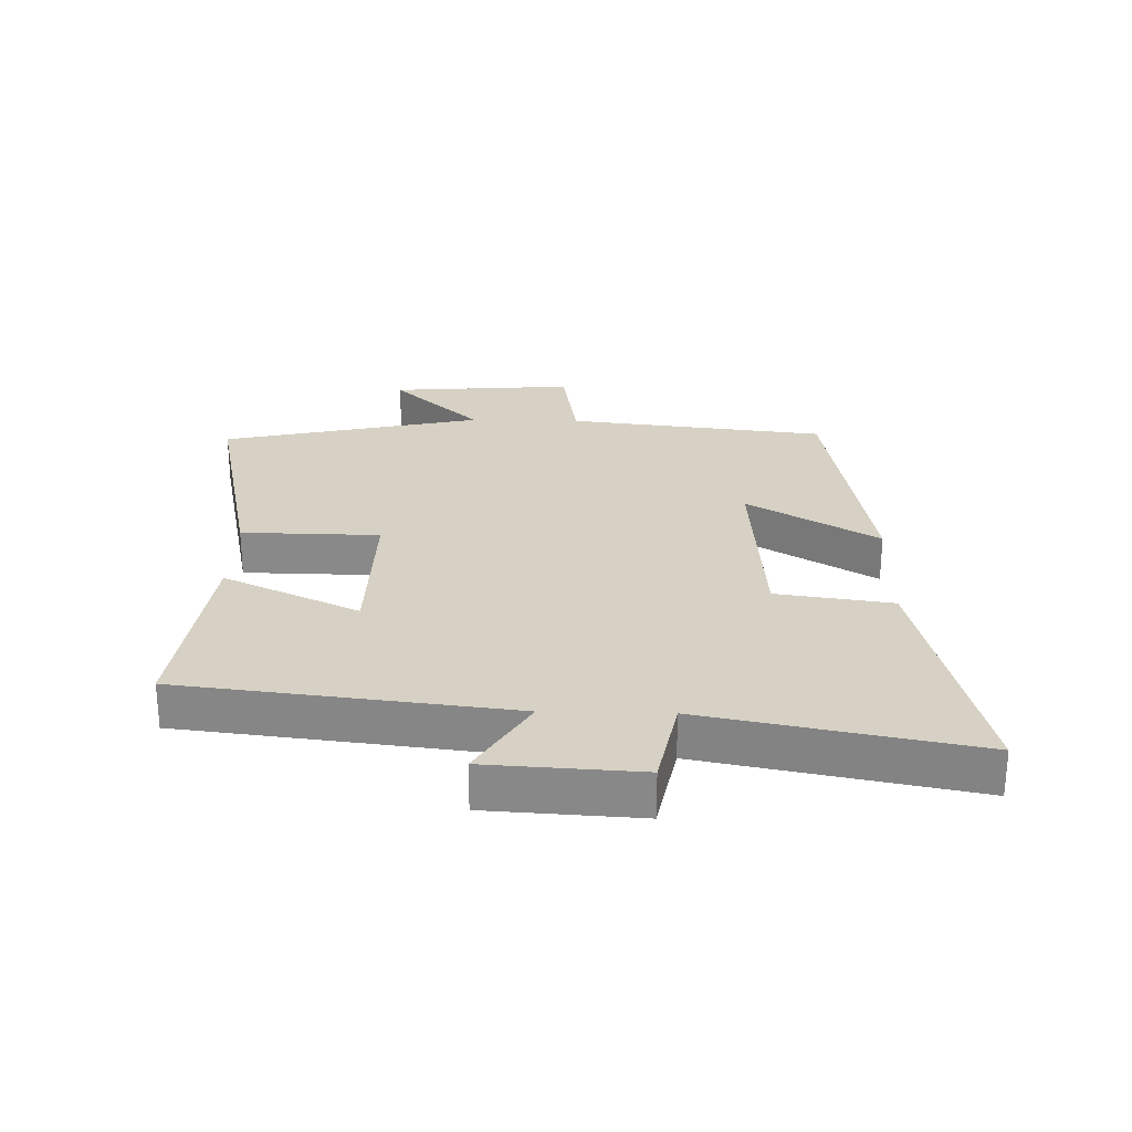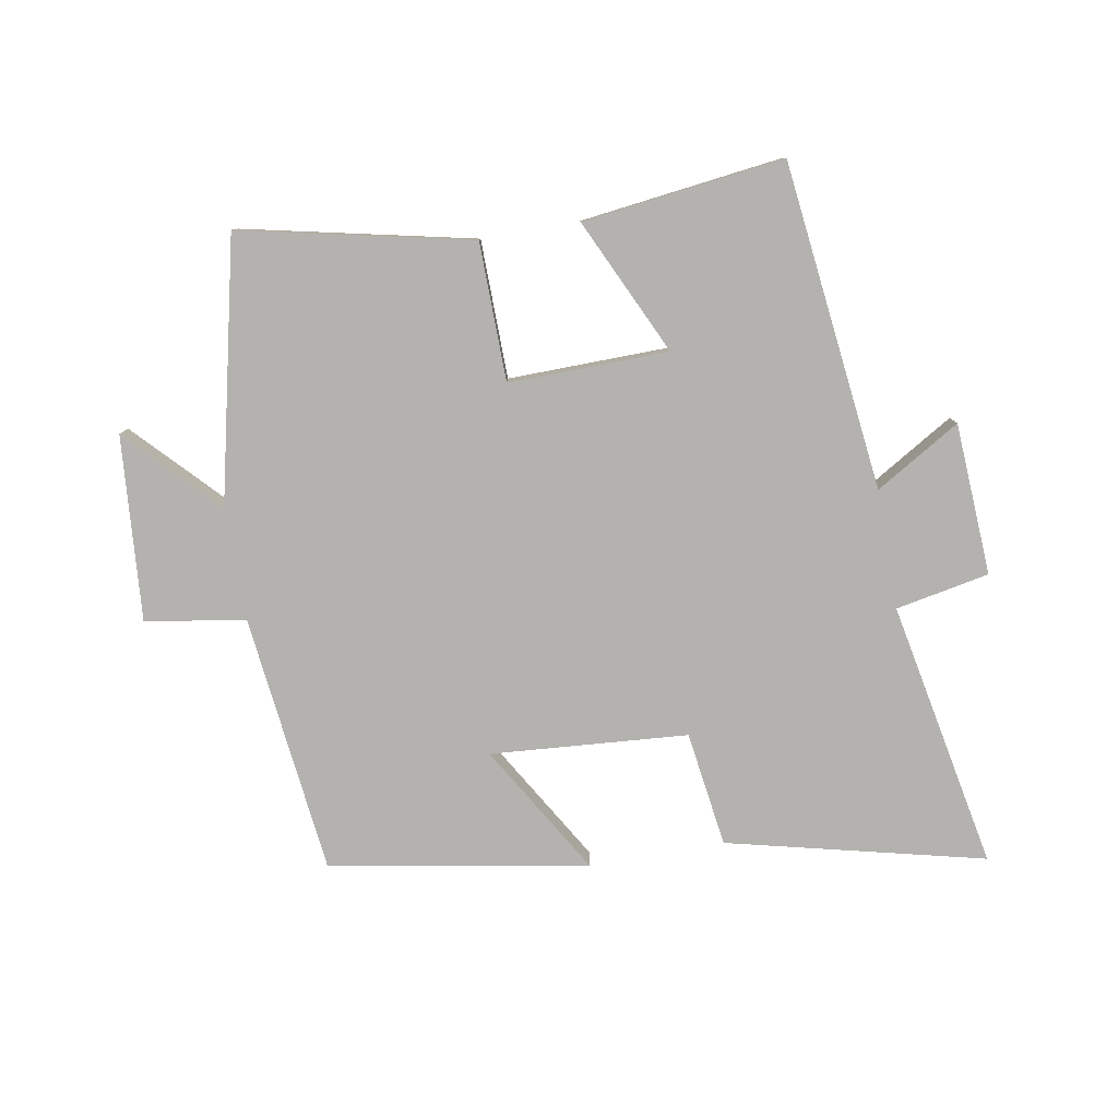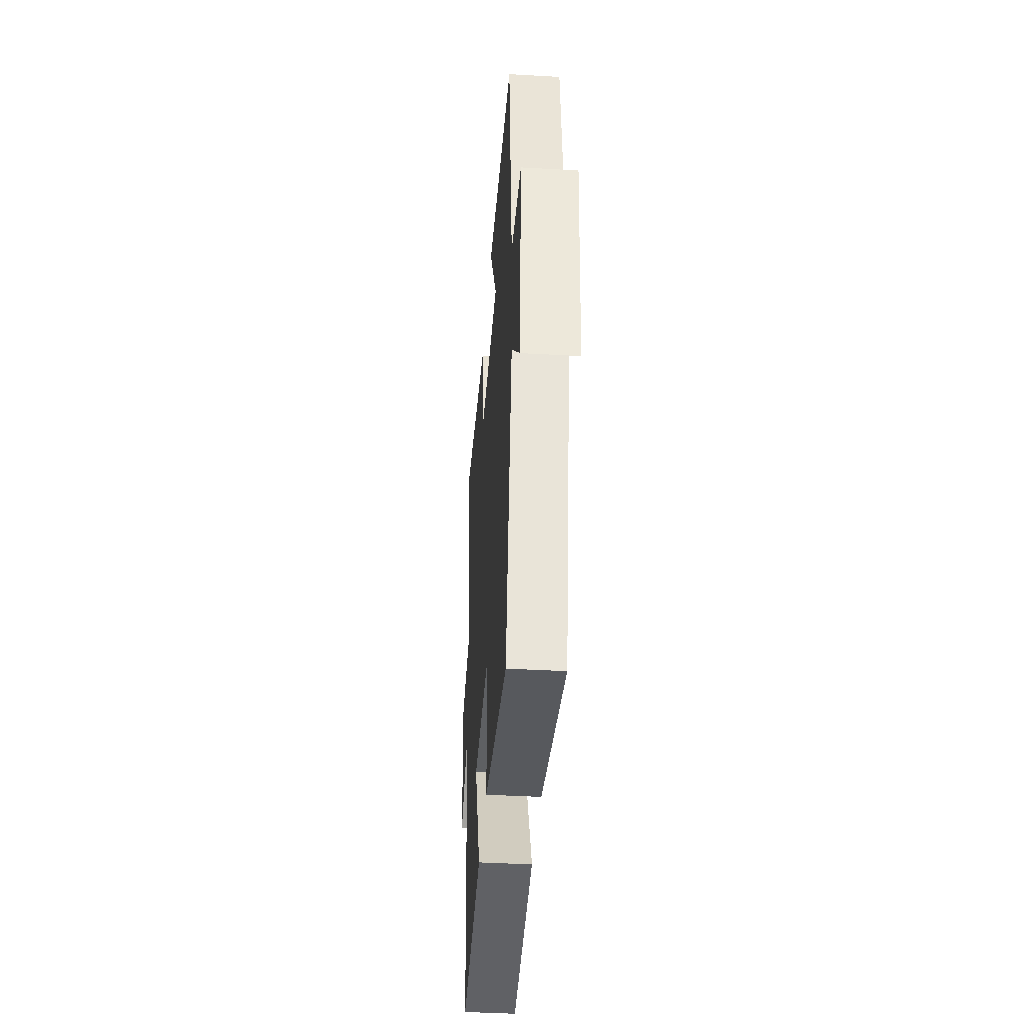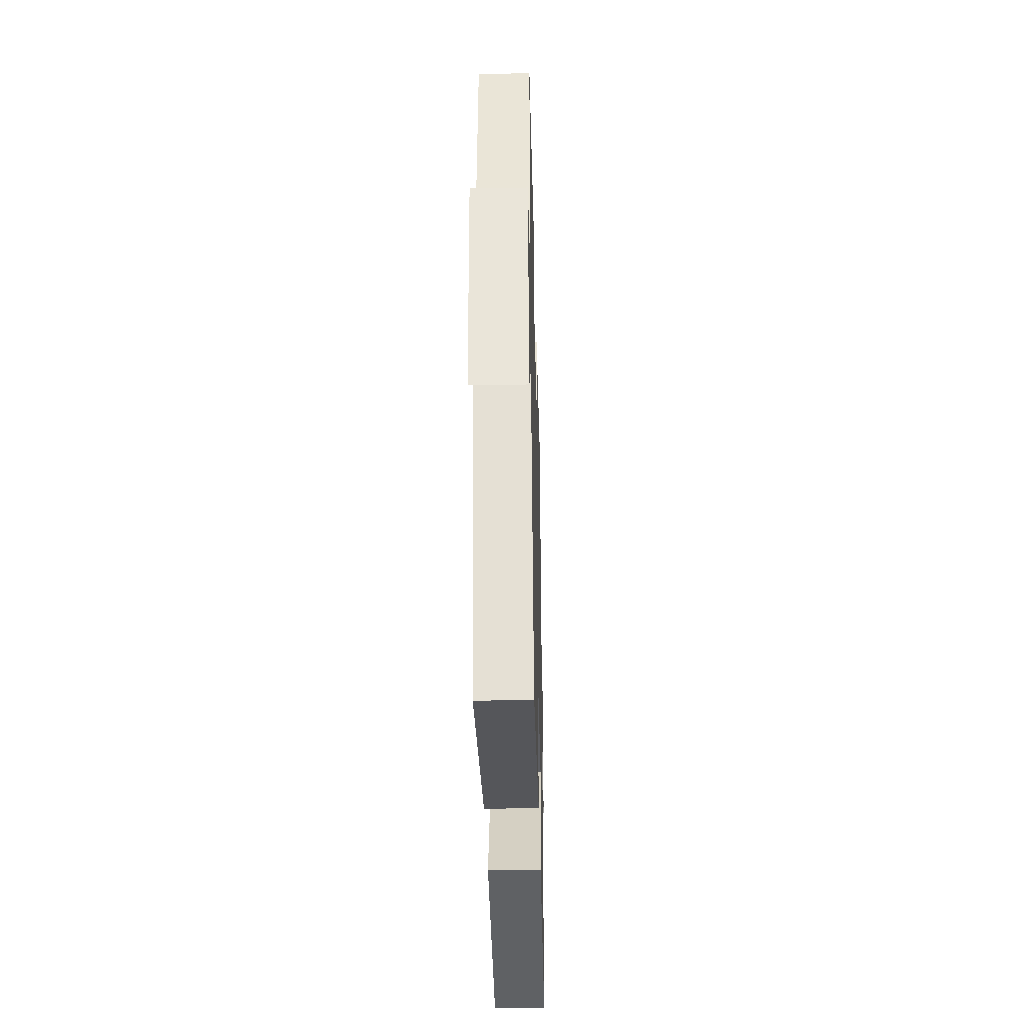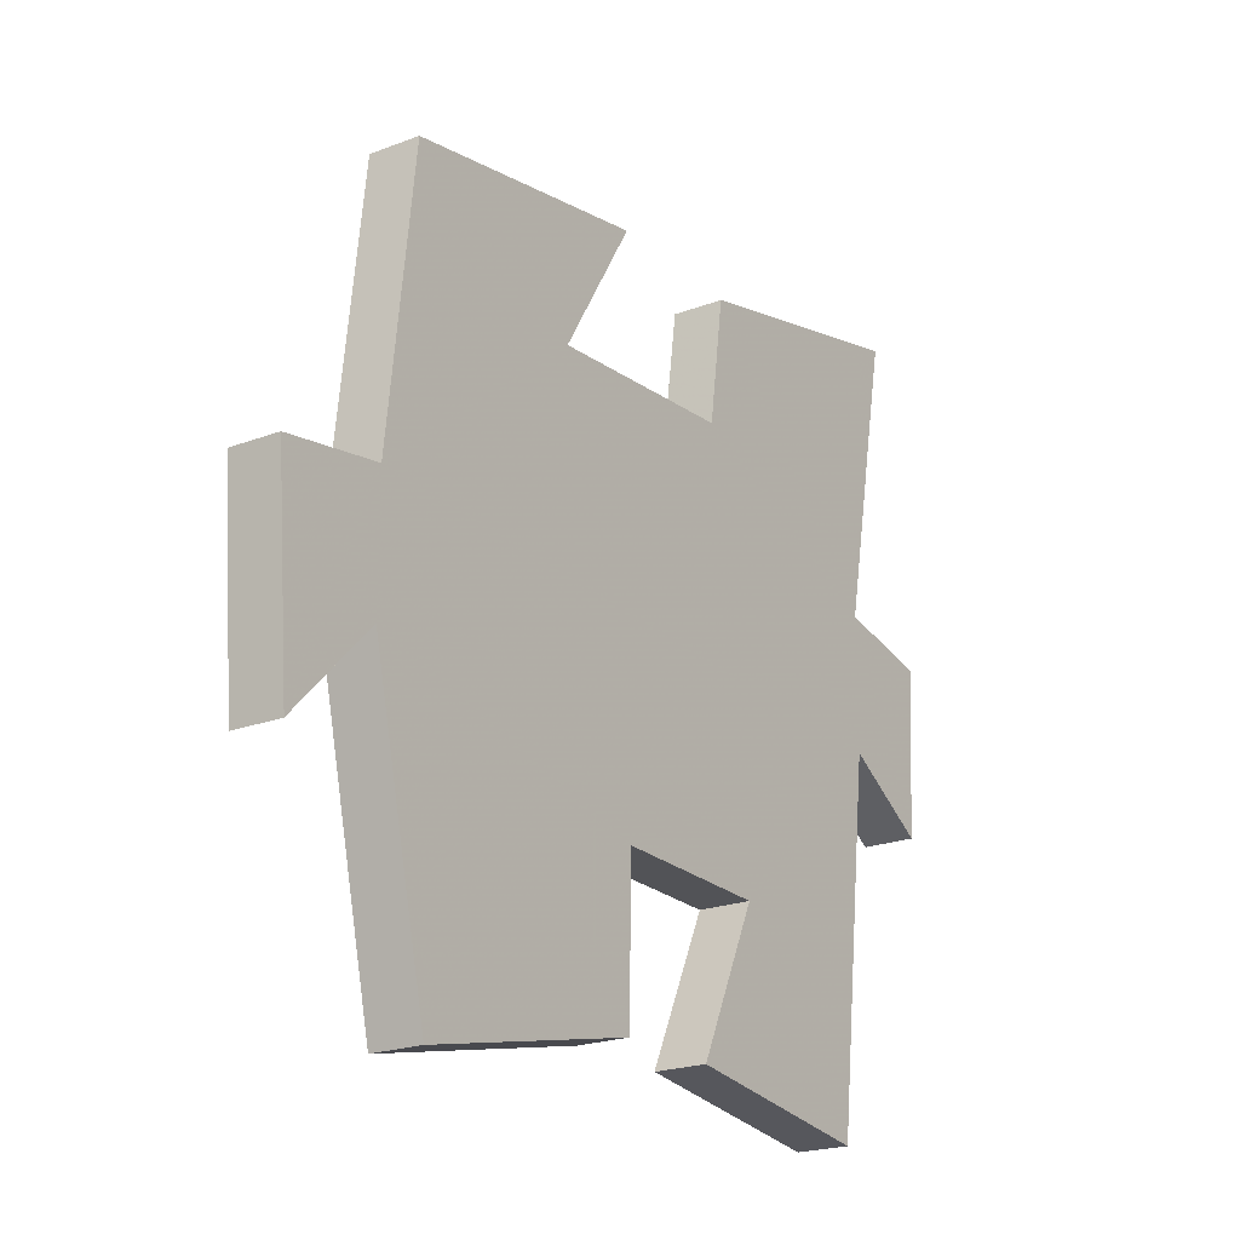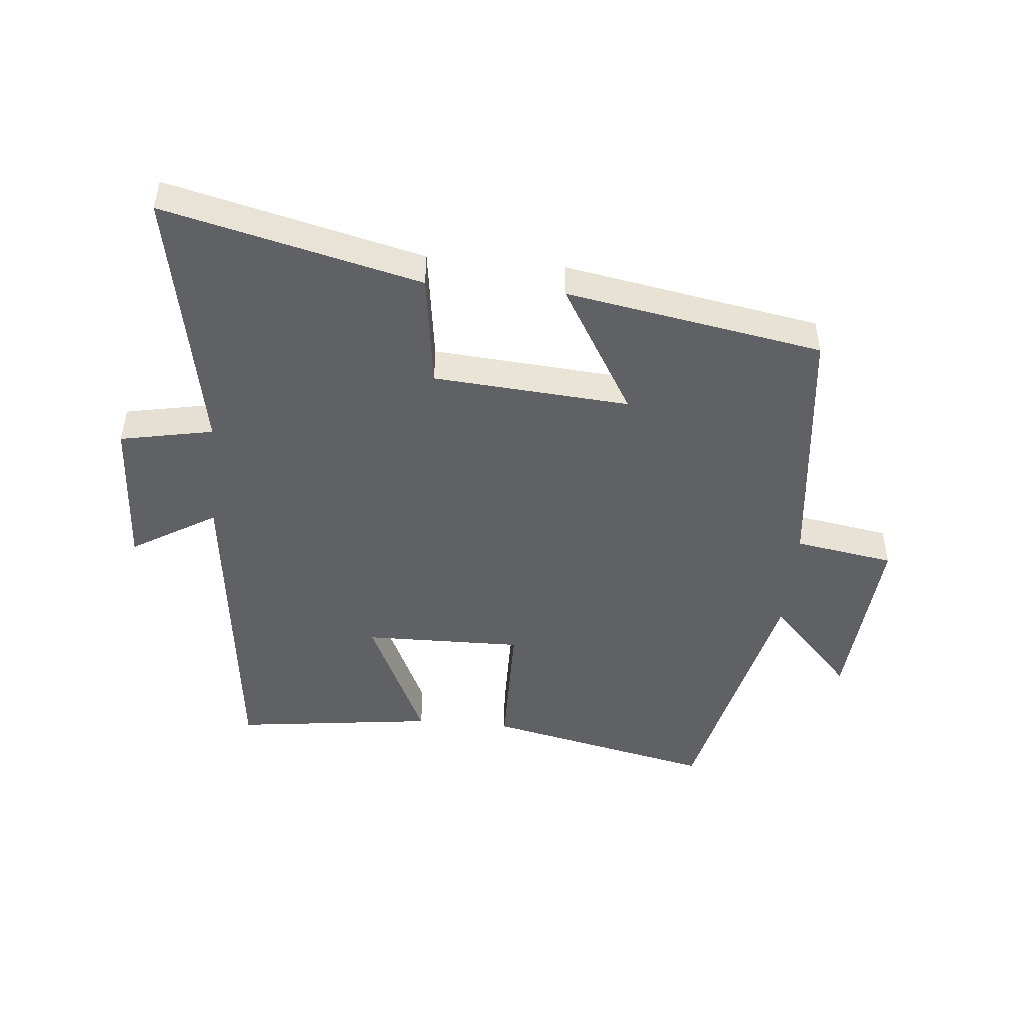
<metadata>
{"format":"obj","ext":"obj","renderer":"f3d","projection":"perspective","resolution":1024,"background":"white","views":[{"elev":26.6,"azim":-88.5,"up":"+Y"},{"elev":-79.8,"azim":-170.0,"up":"+Y"},{"elev":-41.4,"azim":86.0,"up":"+Z"},{"elev":-38.4,"azim":91.4,"up":"+Z"},{"elev":-21.6,"azim":123.9,"up":"+Z"},{"elev":-47.7,"azim":-5.3,"up":"+Y"}]}
</metadata>
<code>
v -0.439 0.07 -0.54
v -0.5 0.07 -0.018
v -0.635 0.07 -0.099
v -0.649 0.07 0.143
v -0.5 0.07 0.172
v -0.583 0.07 0.599
v -0.174 0.07 0.5
v -0.148 0.07 0.316
v 0.166 0.07 0.292
v 0.042 0.07 0.5
v 0.453 0.07 0.428
v 0.5 0.07 0.014
v 0.659 0.07 -0.012
v 0.635 0.07 -0.306
v 0.5 0.07 -0.164
v 0.404 0.07 -0.58
v 0.038 0.07 -0.5
v 0.035 0.07 -0.28
v -0.219 0.07 -0.284
v -0.118 0.07 -0.5
v -0.439 0 -0.54
v -0.5 0 -0.018
v -0.635 0 -0.099
v -0.649 0 0.143
v -0.5 0 0.172
v -0.583 0 0.599
v -0.174 0 0.5
v -0.148 0 0.316
v 0.166 0 0.292
v 0.042 0 0.5
v 0.453 0 0.428
v 0.5 0 0.014
v 0.659 0 -0.012
v 0.635 0 -0.306
v 0.5 0 -0.164
v 0.404 0 -0.58
v 0.038 0 -0.5
v 0.035 0 -0.28
v -0.219 0 -0.284
v -0.118 0 -0.5
f 19 20 1 2
f 18 19 2
f 15 16 17 18
f 15 18 2
f 12 13 14 15
f 12 15 2
f 9 10 11 12
f 8 9 12 2
f 5 6 7 8
f 5 8 2 3
f 3 4 5
f 22 21 40 39
f 22 39 38
f 38 37 36 35
f 22 38 35
f 35 34 33 32
f 22 35 32
f 32 31 30 29
f 22 32 29 28
f 28 27 26 25
f 23 22 28 25
f 25 24 23
f 1 21 22 2
f 2 22 23 3
f 3 23 24 4
f 4 24 25 5
f 5 25 26 6
f 6 26 27 7
f 7 27 28 8
f 8 28 29 9
f 9 29 30 10
f 10 30 31 11
f 11 31 32 12
f 12 32 33 13
f 13 33 34 14
f 14 34 35 15
f 15 35 36 16
f 16 36 37 17
f 17 37 38 18
f 18 38 39 19
f 19 39 40 20
f 20 40 21 1

</code>
